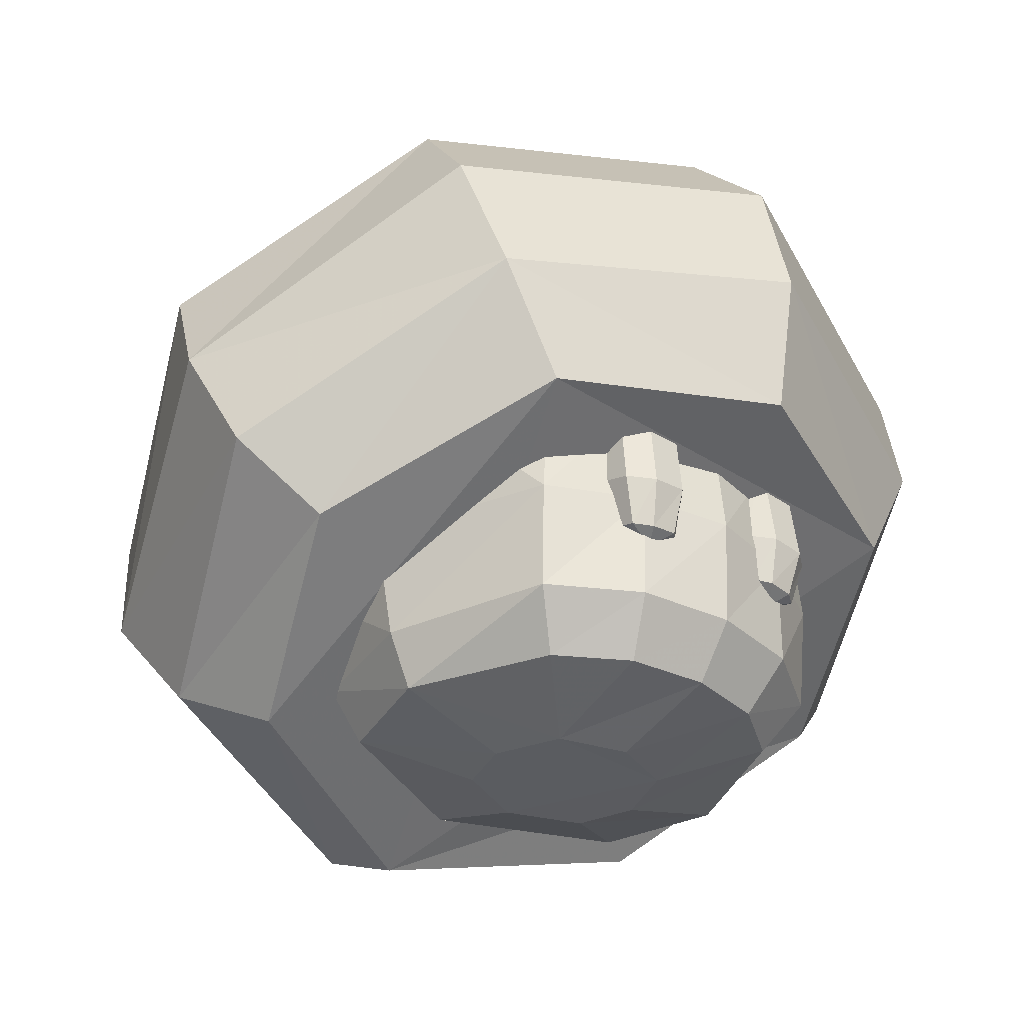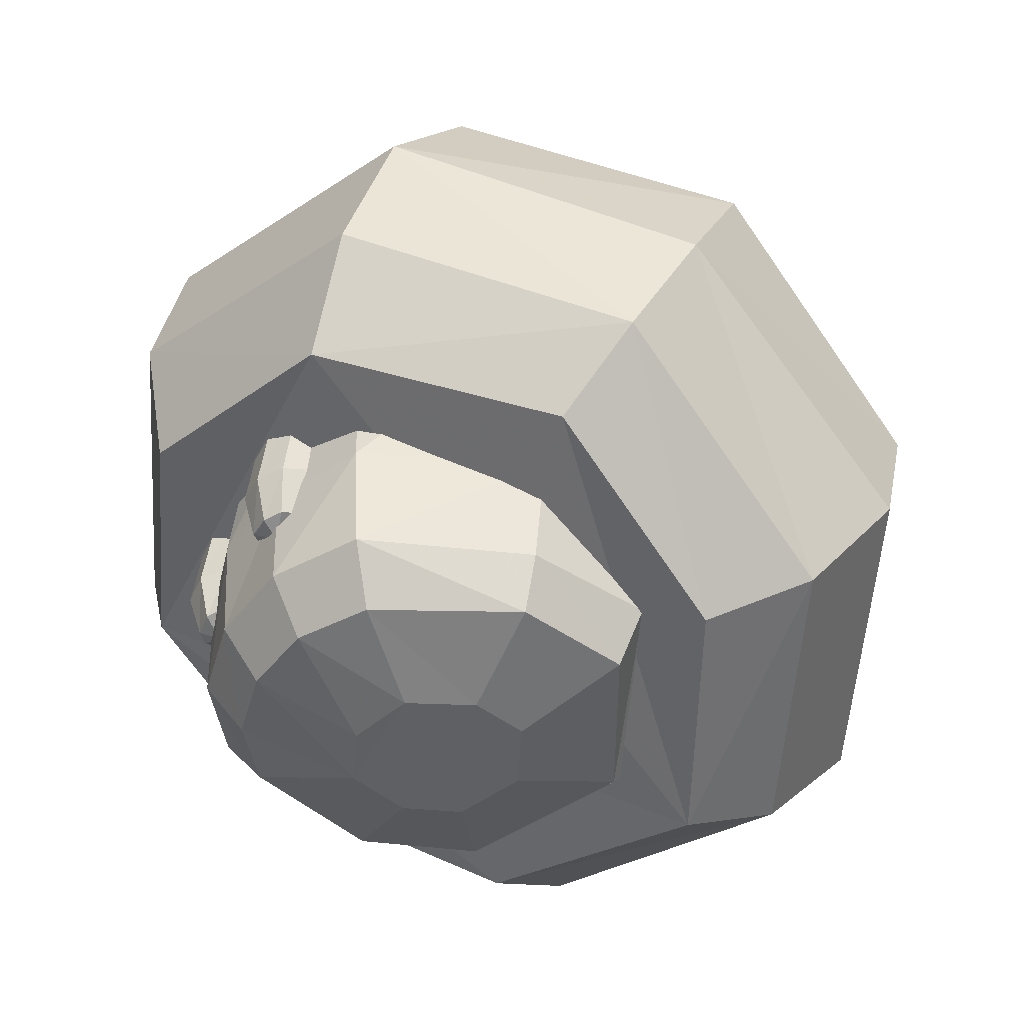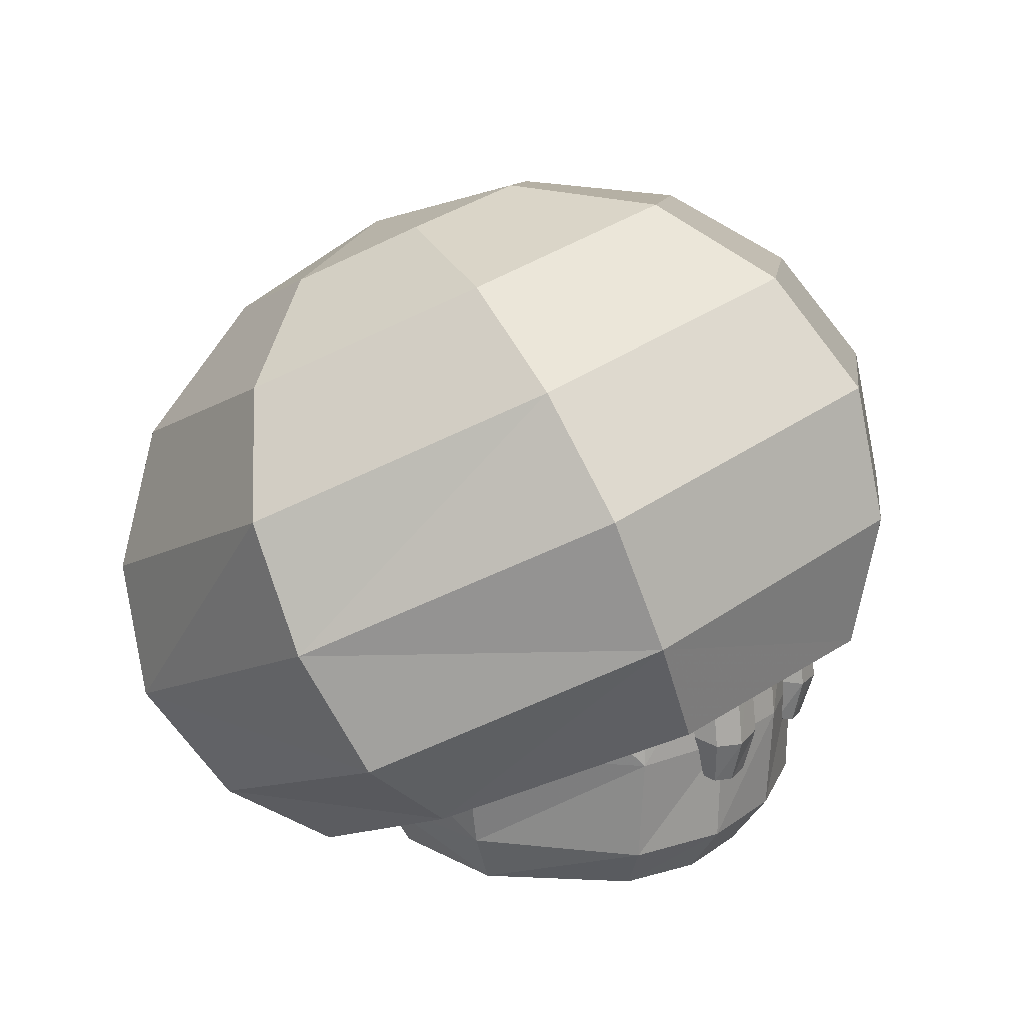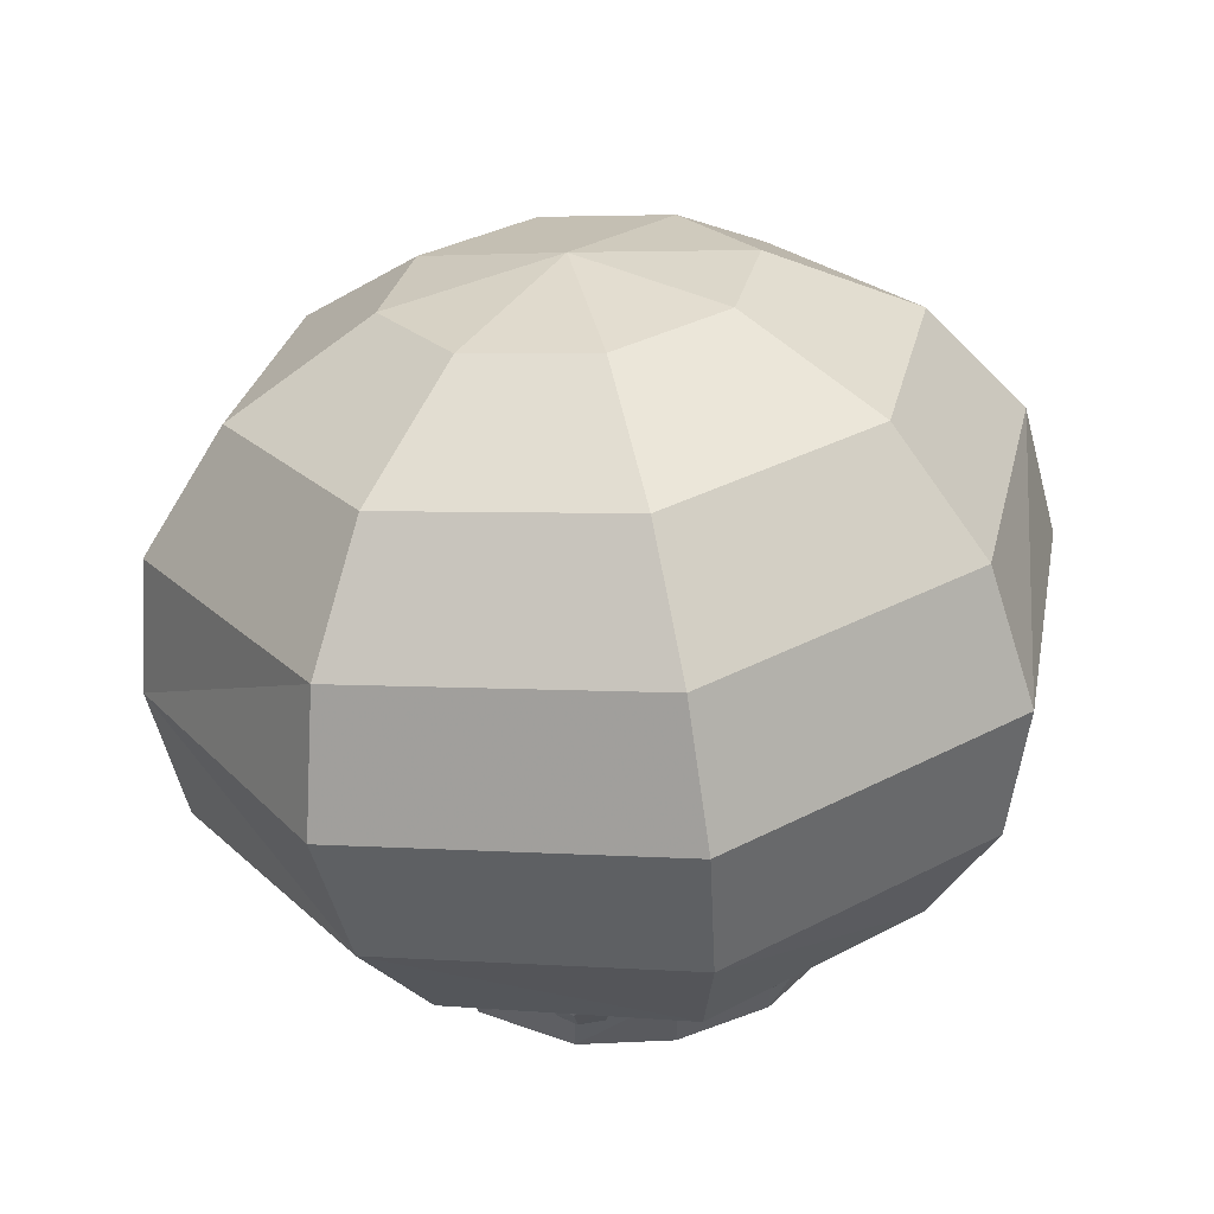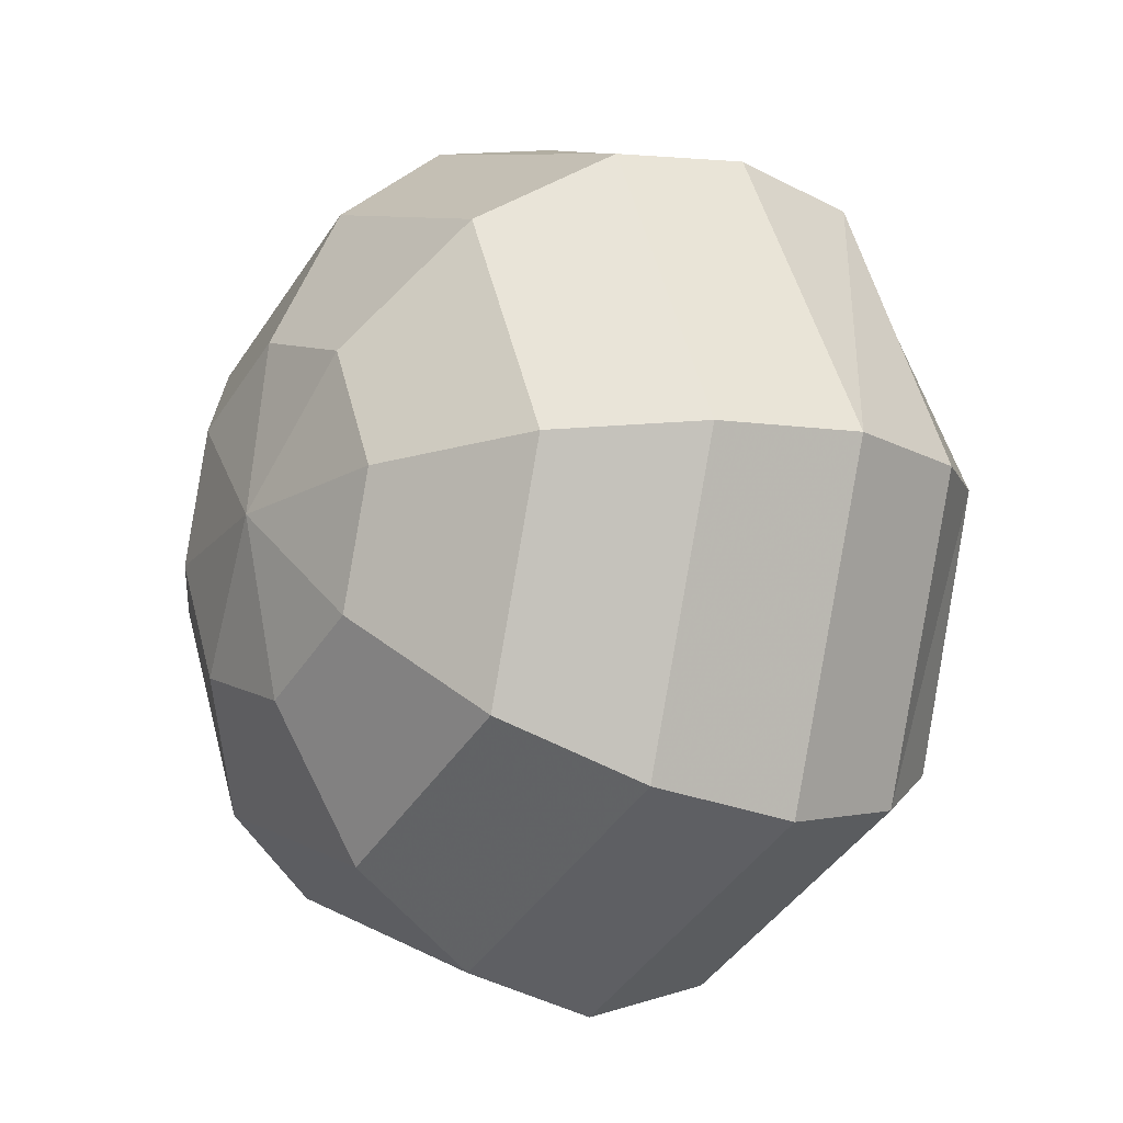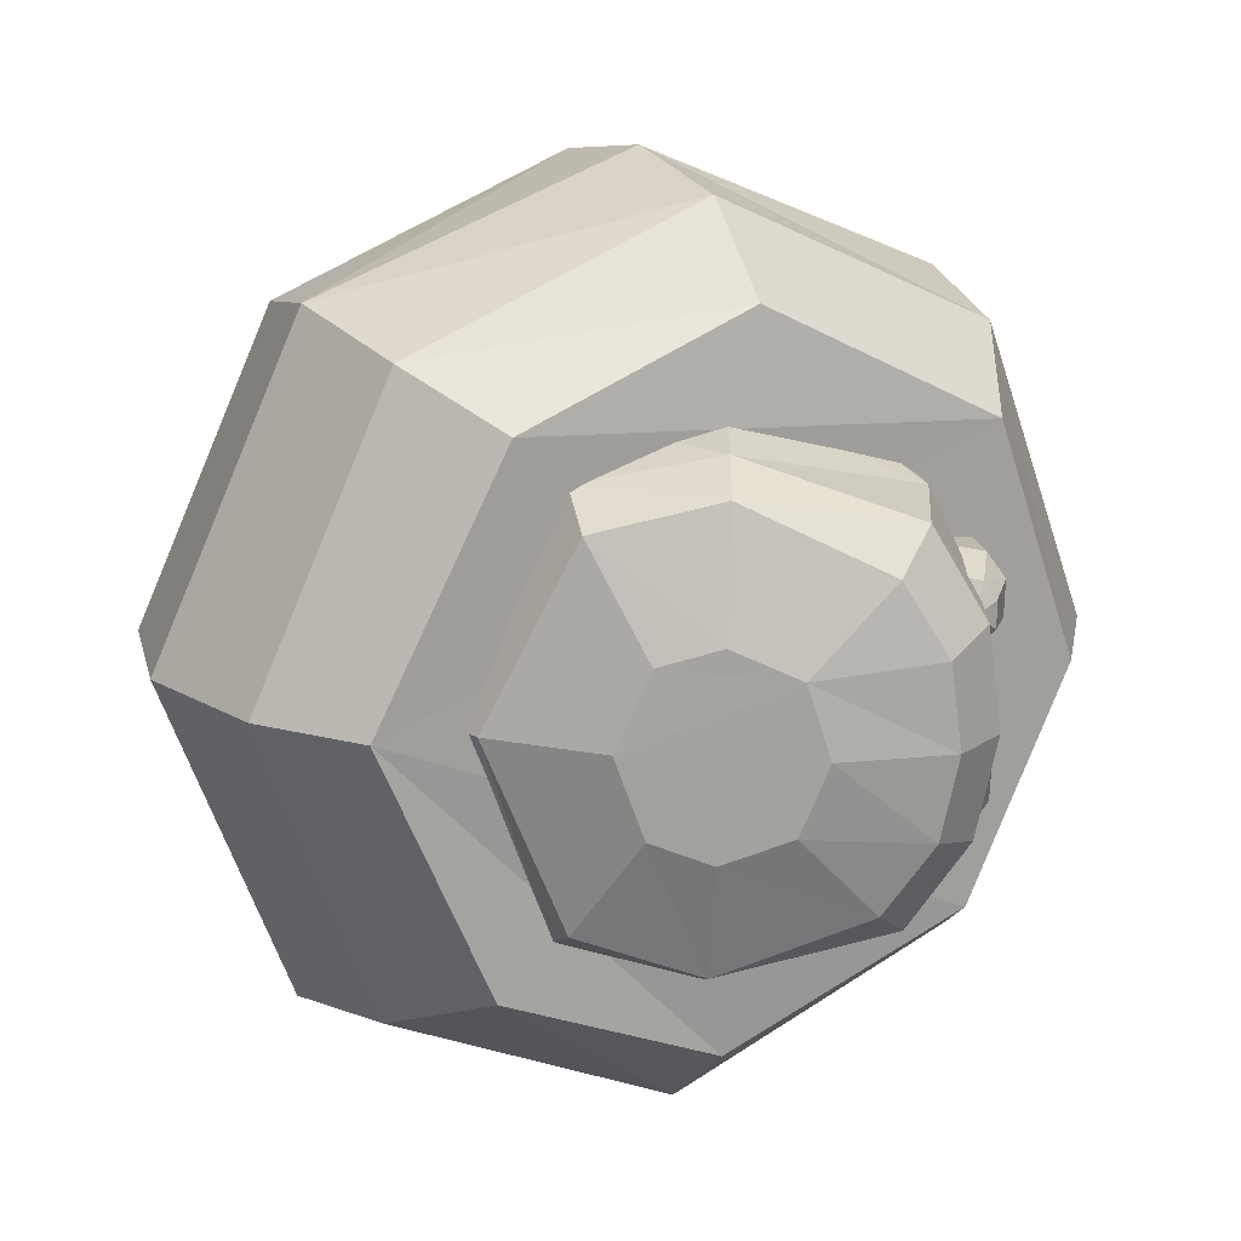
<metadata>
{"format":"obj","ext":"obj","renderer":"f3d","projection":"perspective","resolution":1024,"background":"white","views":[{"elev":-33.6,"azim":-41.5,"up":"+Y"},{"elev":-43.0,"azim":65.3,"up":"+Y"},{"elev":20.2,"azim":-61.8,"up":"+Y"},{"elev":55.1,"azim":-12.1,"up":"+Y"},{"elev":-67.7,"azim":-111.8,"up":"+Z"},{"elev":-72.9,"azim":-92.1,"up":"+Y"}]}
</metadata>
<code>
o 10.001
v 0.2549 1.261 -0.5779
v 0 1.43 -0.3788
v 0 1.21 -0.6745
v 0.1391 0.01248 0.2765
v 0.1641 0.07898 0.523
v 0.3033 0.07898 0.4303
v 0.1978 0.3339 0.6268
v 0.2325 0.3378 0.6019
v 0.1749 0.3153 0.5894
v 0.235 0.3473 0.5651
v 0.1143 0.3473 0.605
v 0.1437 0.3378 0.6302
v 0.4596 0.5803 0.3548
v 0.383 0.4148 0.5019
v 0.3589 0.6622 0.4919
v 0.429 0.07898 0.1404
v 0.3727 0.1906 0.4857
v 0.4794 0.1906 0.1404
v 0.52 0.4148 0.1371
v -0.1641 0.07898 0.523
v -0.1391 0.01248 0.2765
v -0.3033 0.07898 0.4303
v -0.2325 0.3378 0.6019
v -0.1978 0.3339 0.6268
v -0.1749 0.3153 0.5894
v -0.235 0.3473 0.5651
v -0.1437 0.3378 0.6302
v -0.1143 0.3473 0.605
v -0.383 0.4148 0.5019
v -0.4596 0.5803 0.3548
v -0.3589 0.6622 0.4919
v -0.3727 0.1906 0.4857
v -0.429 0.07898 0.1404
v -0.4794 0.1906 0.1404
v -0.52 0.4148 0.1371
v -0.2549 1.261 -0.5779
v -0.2549 1.499 -0.127
v 0 1.55 -0.0304
v 0.2549 1.499 -0.127
v 0.3642 1.38 -0.3524
v -0.3642 1.38 -0.3524
v 0 0.01049 0.3266
v 0 0.07898 0.5503
v 0.1988 0.1906 0.5969
v 0 0.1906 0.6298
v 0.1965 0.4148 0.6009
v 0 0.4148 0.6415
v 0.1919 0.6622 0.5865
v 0 0.6622 0.6157
v 0.5116 0.1231 -0.2247
v 0.706 0.358 0.1862
v 0.8647 0.5158 0.1041
v 0.6053 0.2331 -0.4311
v 0.4737 0.5591 0.643
v 0.6053 0.7986 0.6393
v 0.4721 1.01 -0.6909
v 0.6745 1.231 -0.2734
v 0.4721 1.451 0.144
v 0.8647 1.014 -0.1593
v 0.6053 1.297 0.3759
v 0.9118 0.7652 -0.02756
v 0.6053 0.7317 -0.6945
v 0.6579 0.4578 -0.6093
v 0.6579 1.072 0.5542
v 0 1.418 0.6053
v 0 1.546 0.3229
v 0 1.204 0.8035
v 0 0.9197 0.8687
v 0 0.6269 0.8149
v 0 0.3261 -0.8586
v 0 0.1119 -0.6604
v 0 0.9155 -0.8698
v 0 0.6106 -0.9238
v 0.1936 0.01248 0.1412
v 0 0.01798 -0.4459
v 0.2598 0.4343 0.6154
v 0.2514 0.6369 0.5915
v 0.2548 0.65 0.5401
v 0.2632 0.4475 0.564
v 0.1541 0.01248 0.02087
v 0.3597 0.07898 -0.104
v 0.2113 0.4288 0.6531
v 0.2044 0.6314 0.6292
v 0.4173 0.1906 -0.1323
v 0.481 0.3329 -0.05133
v 0.1386 0.4343 0.6546
v 0.134 0.6369 0.6307
v 0 0.0106 -0.04116
v 0 0.07898 -0.2695
v 0.0969 0.4475 0.6084
v 0 0.1906 -0.3663
v 0.09347 0.65 0.5845
v -0.1988 0.1906 0.5969
v -0.1965 0.4148 0.6009
v -0.1919 0.6622 0.5865
v -0.6053 0.2331 -0.4311
v -0.8647 0.5158 0.1041
v -0.706 0.358 0.1862
v -0.5116 0.1231 -0.2247
v -0.6053 0.7986 0.6393
v -0.4737 0.5591 0.643
v -0.6745 1.231 -0.2734
v -0.4721 1.01 -0.6909
v -0.4721 1.451 0.144
v -0.6053 1.297 0.3759
v -0.8647 1.014 -0.1593
v -0.9118 0.7652 -0.02756
v -0.6579 0.4578 -0.6093
v -0.6053 0.7317 -0.6945
v -0.6579 1.072 0.5542
v -0.1936 0.01248 0.1412
v -0.2514 0.6369 0.5915
v -0.2598 0.4343 0.6154
v -0.2632 0.4475 0.564
v -0.2548 0.65 0.5401
v -0.1541 0.01248 0.02087
v -0.3597 0.07898 -0.104
v -0.2113 0.4288 0.6531
v -0.2044 0.6314 0.6292
v -0.4173 0.1906 -0.1323
v -0.481 0.3329 -0.05133
v -0.1386 0.4343 0.6546
v -0.134 0.6369 0.6307
v -0.0969 0.4475 0.6084
v -0.09347 0.65 0.5845
f 3 2 1
f 6 5 4
f 9 8 7
f 9 10 8
f 9 12 11
f 9 7 12
f 15 14 13
f 18 17 16
f 6 16 17
f 19 13 14
f 22 21 20
f 25 24 23
f 25 23 26
f 25 28 27
f 25 27 24
f 31 30 29
f 34 33 32
f 22 32 33
f 35 29 30
f 3 36 2
f 38 2 37
f 38 39 2
f 40 2 39
f 41 2 36
f 41 37 2
f 40 1 2
f 42 4 5
f 43 42 5
f 43 5 44
f 45 43 44
f 45 44 46
f 47 45 46
f 47 46 48
f 49 47 48
f 52 51 50
f 53 52 50
f 52 55 54
f 51 52 54
f 40 57 56
f 1 40 56
f 40 39 58
f 57 40 58
f 58 60 59
f 57 58 59
f 62 59 61
f 63 62 61
f 59 60 64
f 61 59 64
f 64 55 52
f 61 64 52
f 61 52 53
f 63 61 53
f 57 59 62
f 56 57 62
f 66 65 60
f 58 66 60
f 65 67 64
f 60 65 64
f 64 67 68
f 55 64 68
f 39 38 66
f 58 39 66
f 68 69 54
f 55 68 54
f 70 63 53
f 71 70 53
f 72 56 62
f 73 72 62
f 62 63 70
f 73 62 70
f 6 4 74
f 16 6 74
f 3 1 56
f 72 3 56
f 53 50 75
f 71 53 75
f 78 77 76
f 79 78 76
f 79 76 8
f 10 79 8
f 16 74 80
f 81 16 80
f 76 82 7
f 8 76 7
f 77 83 82
f 76 77 82
f 19 18 84
f 85 19 84
f 82 86 12
f 7 82 12
f 83 87 86
f 82 83 86
f 81 80 88
f 89 81 88
f 86 90 11
f 12 86 11
f 15 48 46
f 14 15 46
f 14 46 44
f 17 14 44
f 17 44 5
f 6 17 5
f 84 81 89
f 91 84 89
f 18 16 81
f 84 18 81
f 87 92 90
f 86 87 90
f 17 18 19
f 14 17 19
f 43 20 21
f 42 43 21
f 45 93 20
f 43 45 20
f 47 94 93
f 45 47 93
f 49 95 94
f 47 49 94
f 98 97 96
f 99 98 96
f 98 101 100
f 97 98 100
f 102 41 36
f 103 102 36
f 102 104 37
f 41 102 37
f 105 104 102
f 106 105 102
f 108 107 106
f 109 108 106
f 107 110 105
f 106 107 105
f 100 110 107
f 97 100 107
f 97 107 108
f 96 97 108
f 106 102 103
f 109 106 103
f 65 66 104
f 105 65 104
f 99 75 101
f 98 99 101
f 67 65 105
f 110 67 105
f 100 68 67
f 110 100 67
f 104 66 38
f 37 104 38
f 69 68 100
f 101 69 100
f 71 96 108
f 70 71 108
f 73 109 103
f 72 73 103
f 108 109 73
f 70 108 73
f 33 111 21
f 22 33 21
f 72 103 36
f 3 72 36
f 99 96 71
f 75 99 71
f 114 113 112
f 115 114 112
f 26 23 113
f 114 26 113
f 117 116 111
f 33 117 111
f 23 24 118
f 113 23 118
f 113 118 119
f 112 113 119
f 121 120 34
f 35 121 34
f 24 27 122
f 118 24 122
f 118 122 123
f 119 118 123
f 89 88 116
f 117 89 116
f 27 28 124
f 122 27 124
f 29 94 95
f 31 29 95
f 32 93 94
f 29 32 94
f 22 20 93
f 32 22 93
f 74 4 88
f 80 74 88
f 91 89 117
f 120 91 117
f 120 117 33
f 34 120 33
f 122 124 125
f 123 122 125
f 29 35 34
f 32 29 34
f 116 88 21
f 111 116 21
f 21 88 4
f 42 21 4
f 51 54 75
f 50 51 75
f 101 75 54
f 69 101 54

</code>
